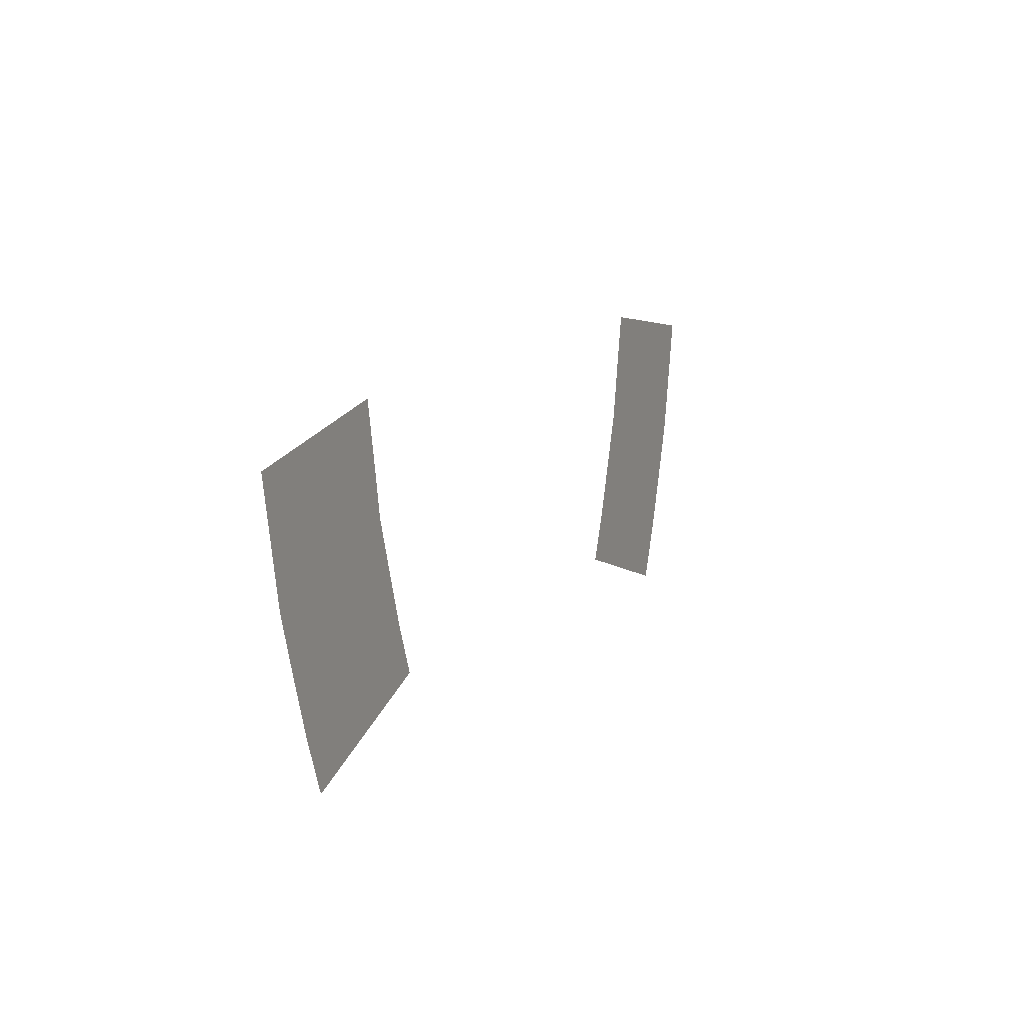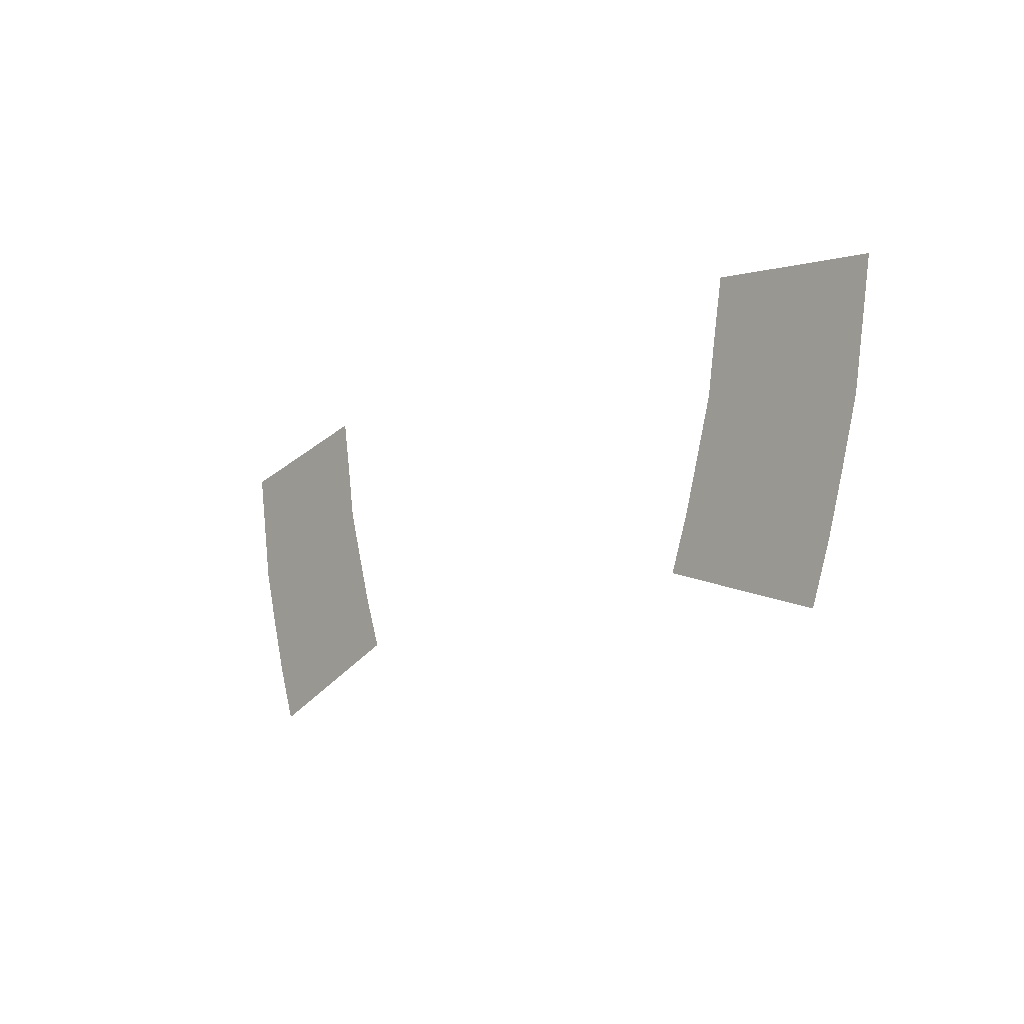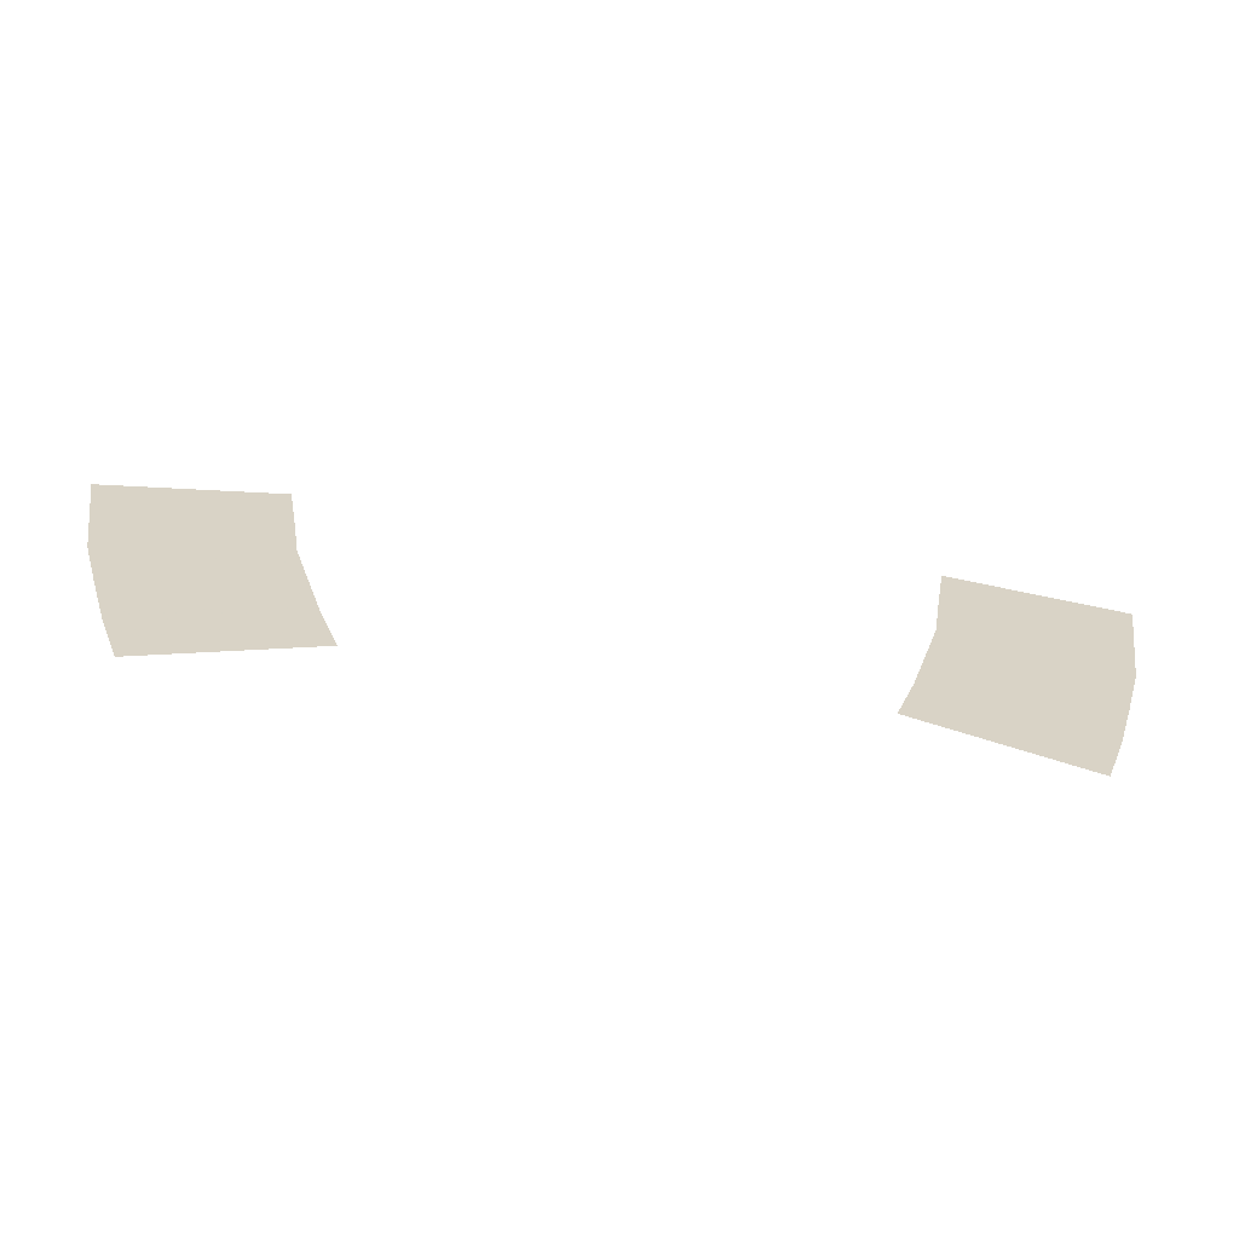
<metadata>
{"format":"obj","ext":"obj","renderer":"f3d","projection":"perspective","resolution":1024,"background":"white","views":[{"elev":13.3,"azim":-65.3,"up":"+Z"},{"elev":-15.0,"azim":49.5,"up":"+Z"},{"elev":-62.3,"azim":-7.9,"up":"+Z"}]}
</metadata>
<code>
g maisui02#05
v 128.7 9.878 35.47
v 121.9 9.878 16.94
v 74.99 9.878 53.43
v 68.67 9.878 36.33
v 134.6 9.878 54.32
v 80.35 9.878 70.86
v 140.4 9.878 74.16
v 85.4 9.878 87.4
v 144 9.878 94.52
v 88.23 9.878 104.5
v 147.3 9.878 113.2
v 91.53 9.878 123.2
f 1 2 3
f 4 3 2
f 5 1 6
f 3 6 1
f 7 5 8
f 6 8 5
f 9 7 10
f 8 10 7
f 11 9 12
f 10 12 9
g maisui01#05
v -138.1 9.878 35.47
v -131.3 9.878 16.94
v -84.35 9.878 53.43
v -78.03 9.878 36.33
v -143.9 9.878 54.32
v -89.71 9.878 70.86
v -149.8 9.878 74.16
v -94.76 9.878 87.4
v -153.4 9.878 94.52
v -97.59 9.878 104.5
v -156.7 9.878 113.2
v -100.9 9.878 123.2
f 13 14 15
f 16 15 14
f 17 13 18
f 15 18 13
f 19 17 20
f 18 20 17
f 21 19 22
f 20 22 19
f 23 21 24
f 22 24 21

</code>
